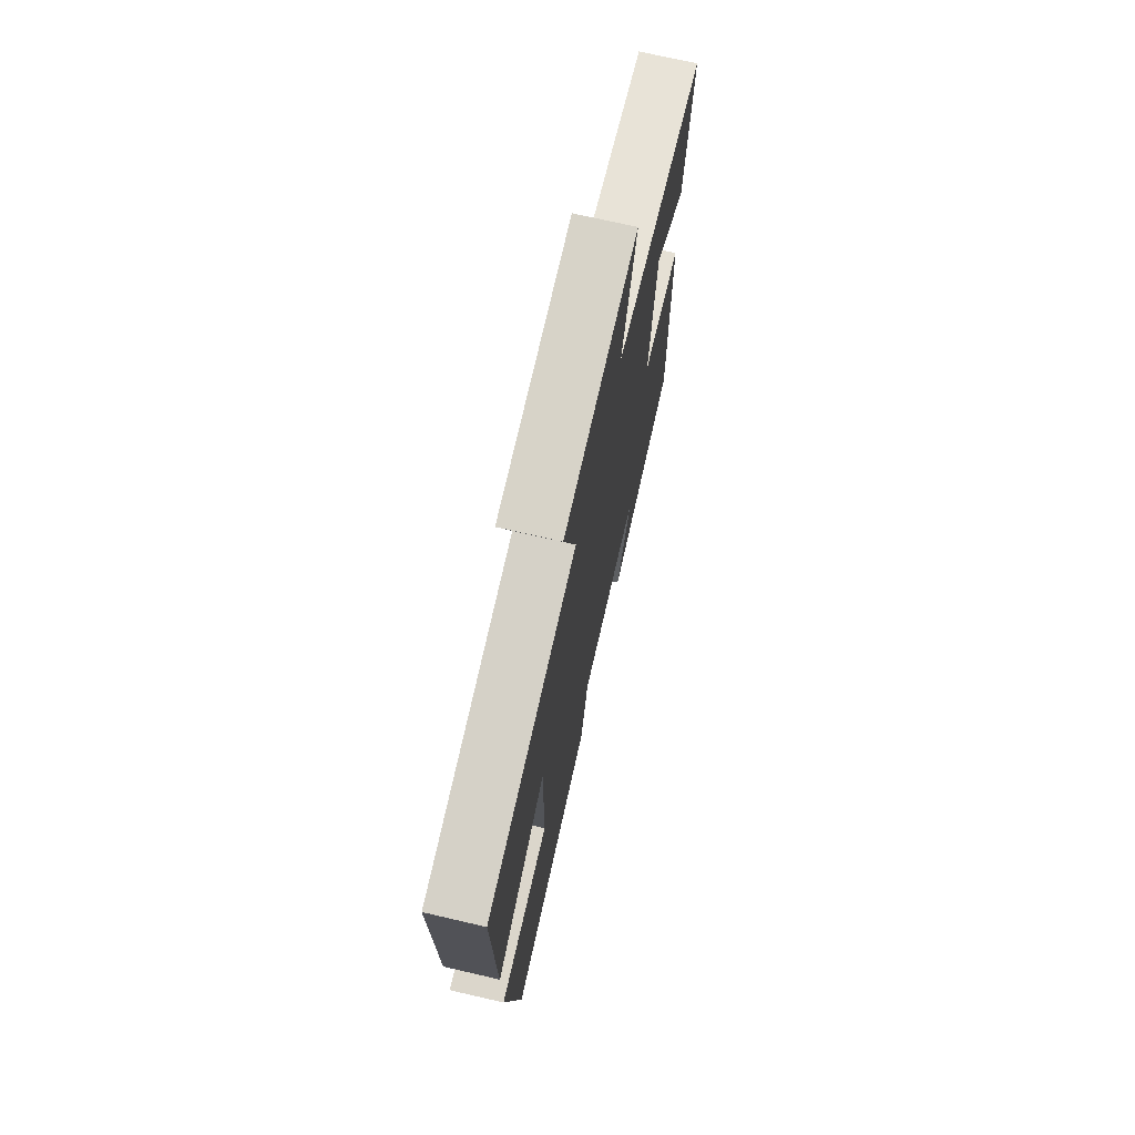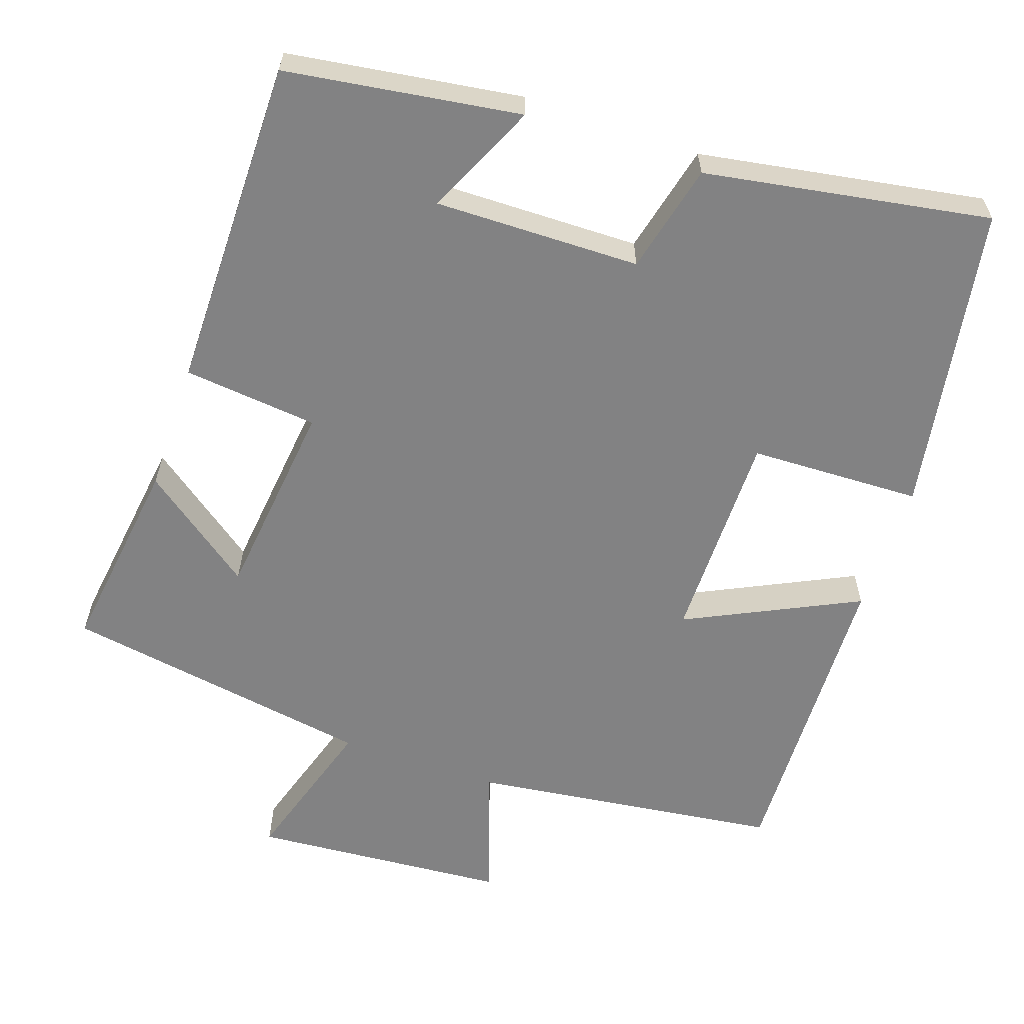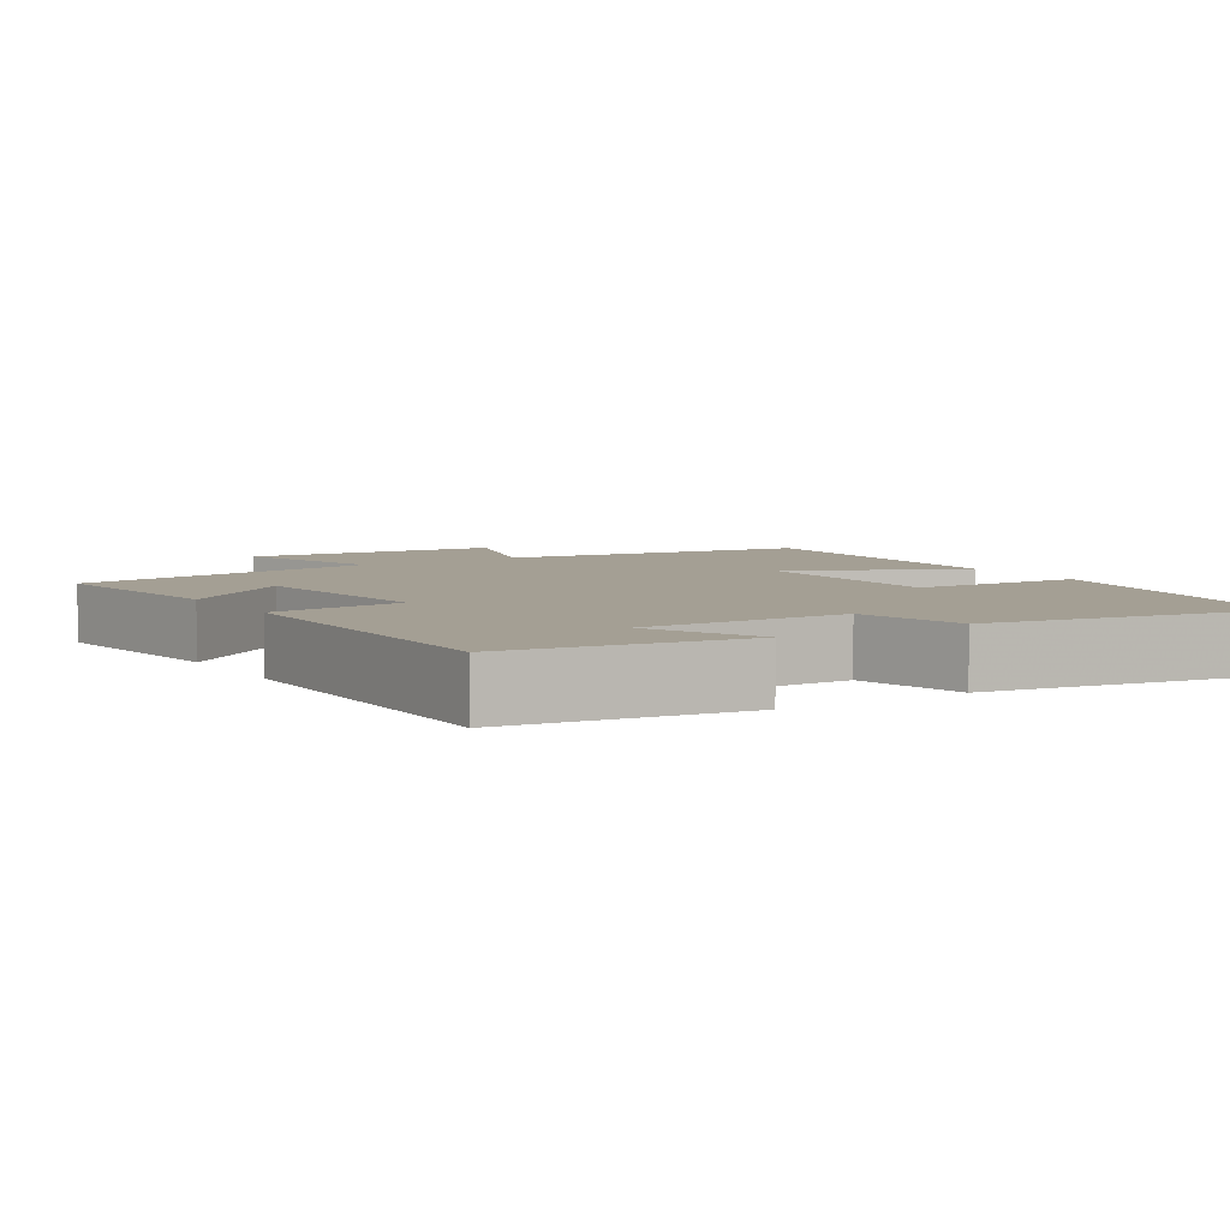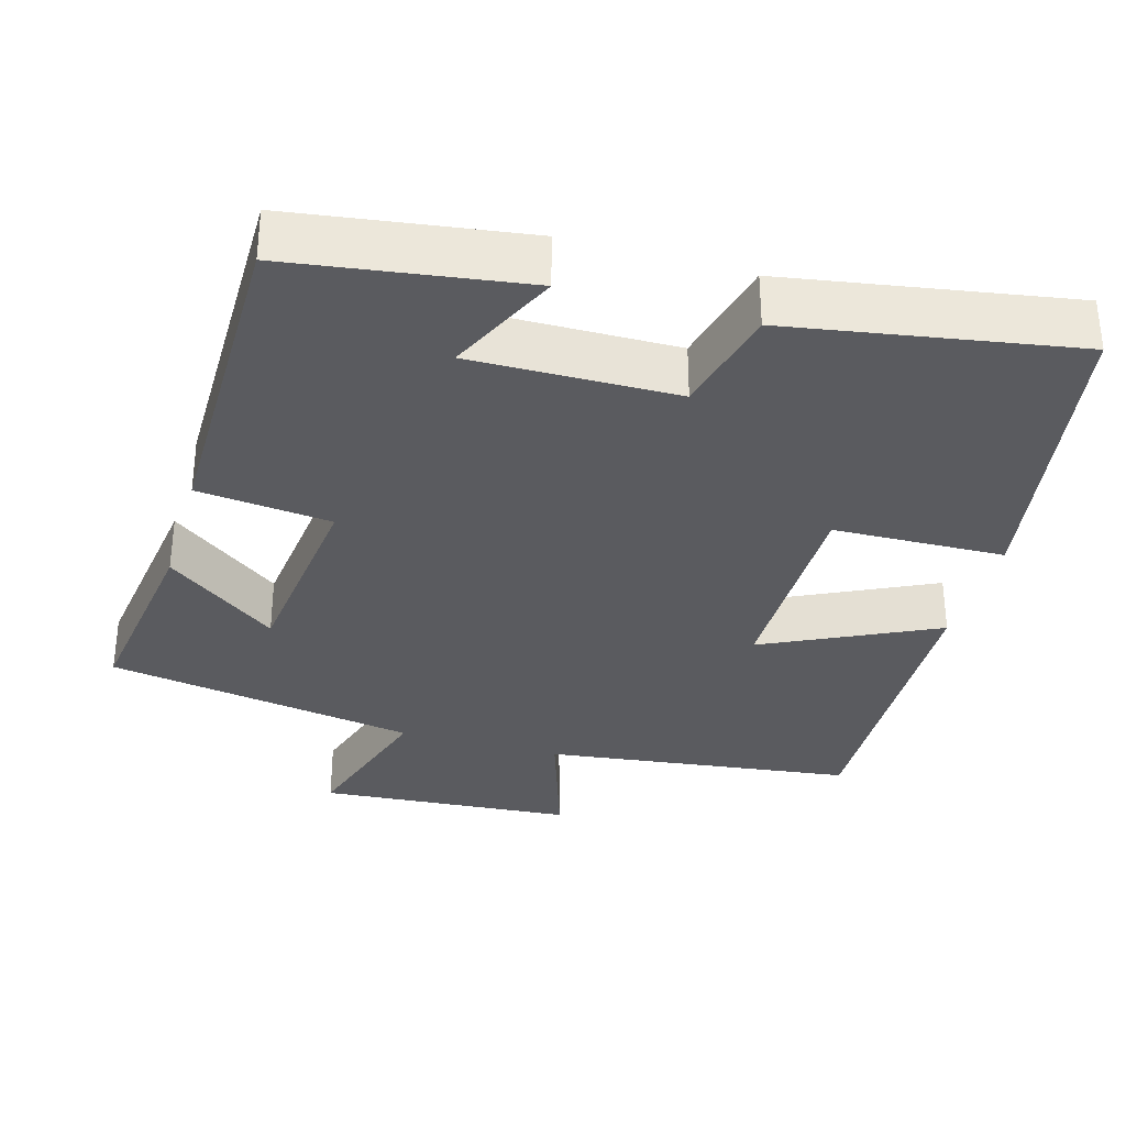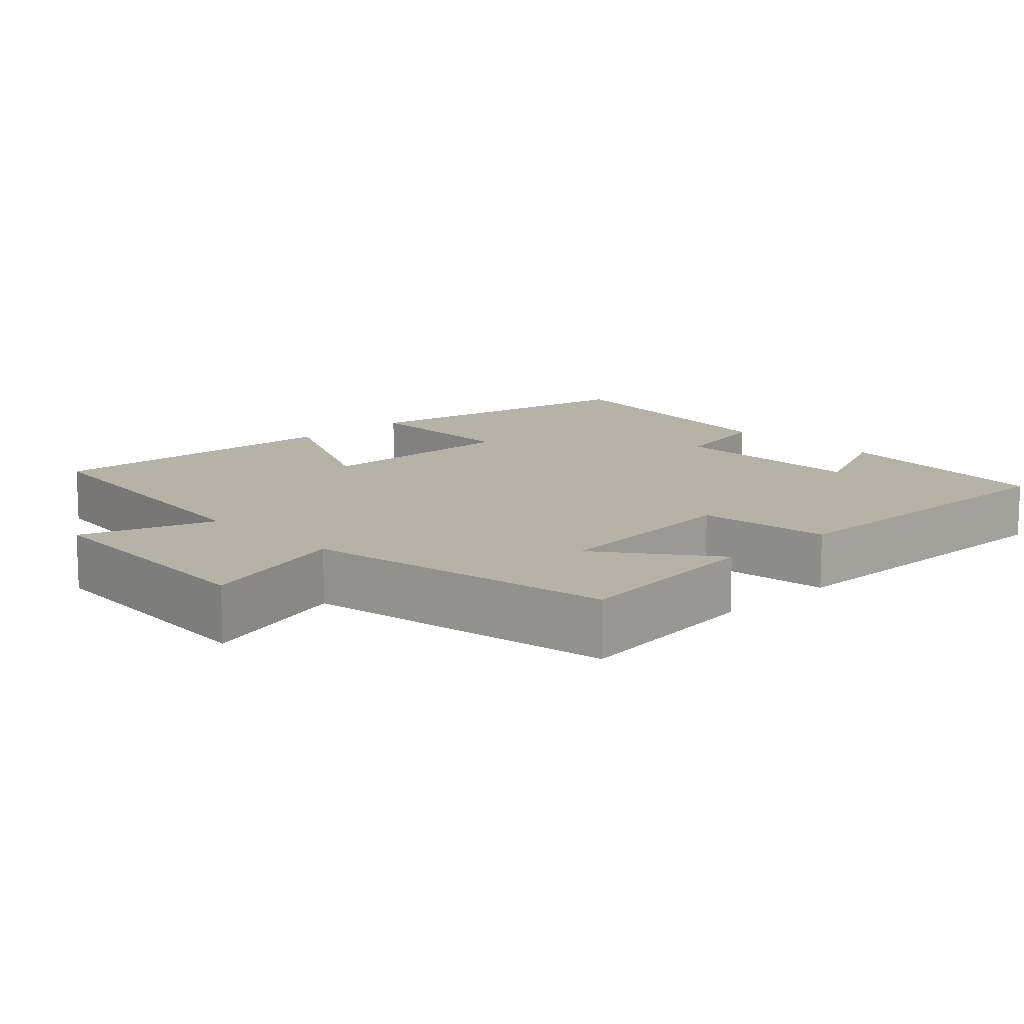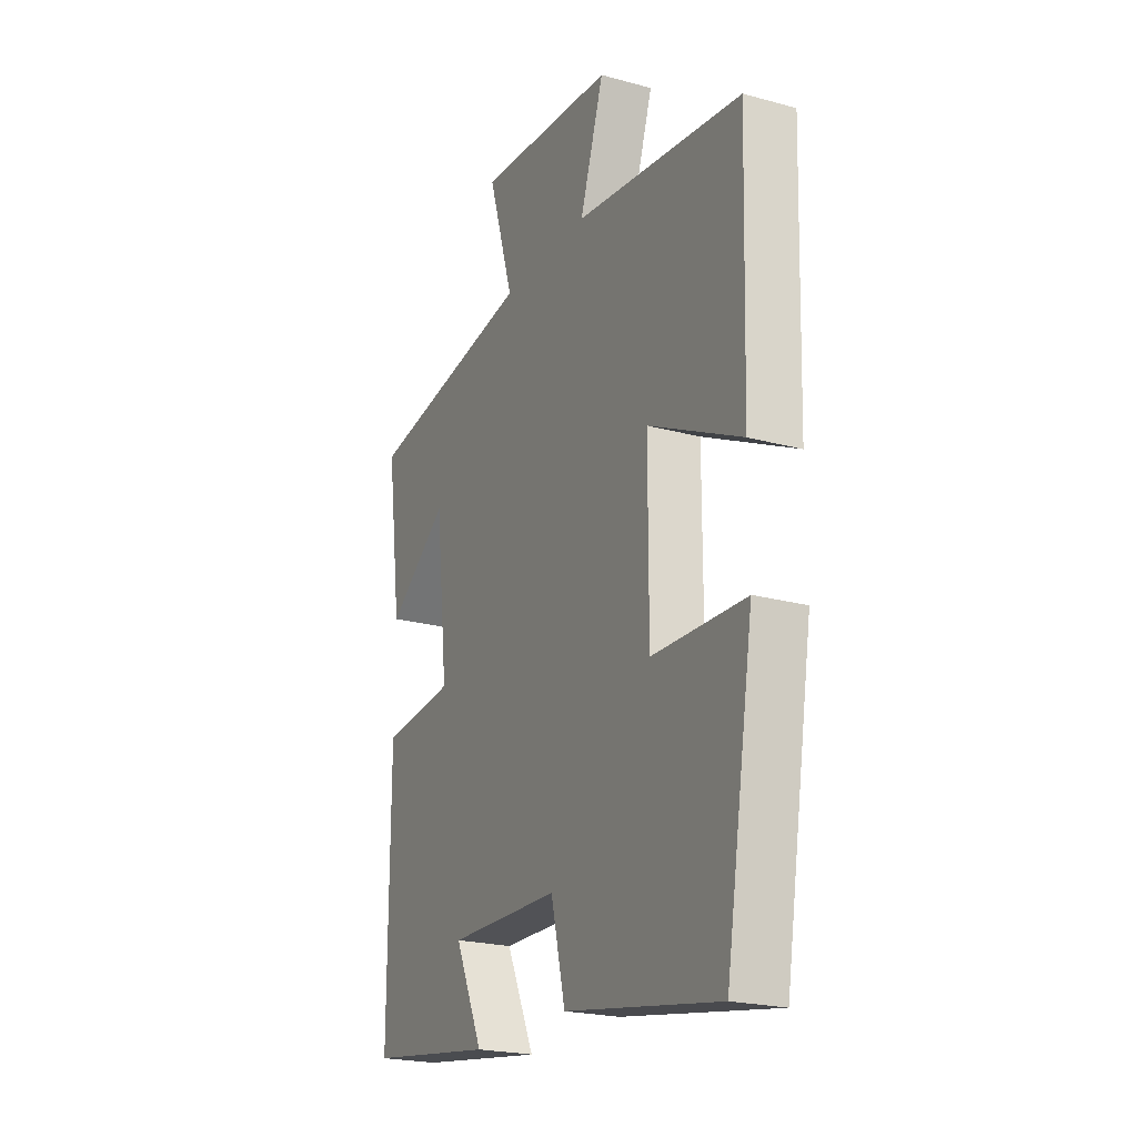
<metadata>
{"format":"obj","ext":"obj","renderer":"f3d","projection":"perspective","resolution":1024,"background":"white","views":[{"elev":71.7,"azim":-77.0,"up":"+Z"},{"elev":-60.8,"azim":161.1,"up":"+Y"},{"elev":5.6,"azim":147.7,"up":"+Y"},{"elev":-33.2,"azim":163.9,"up":"+Y"},{"elev":12.3,"azim":46.2,"up":"+Y"},{"elev":-22.0,"azim":-115.6,"up":"+Z"}]}
</metadata>
<code>
v 0.501 0.07 -0.455
v 0.189 0.07 -0.5
v 0.258 0.07 -0.35
v -0.016 0.07 -0.354
v -0.051 0.07 -0.5
v -0.431 0.07 -0.564
v -0.5 0.07 -0.152
v -0.271 0.07 -0.145
v -0.271 0.07 0.139
v -0.5 0.07 0.028
v -0.513 0.07 0.447
v -0.1 0.07 0.5
v -0.159 0.07 0.678
v 0.183 0.07 0.704
v 0.12 0.07 0.5
v 0.536 0.07 0.431
v 0.5 0.07 0.165
v 0.351 0.07 0.276
v 0.321 0.07 0.008
v 0.5 0.07 -0.011
v 0.501 0 -0.455
v 0.189 0 -0.5
v 0.258 0 -0.35
v -0.016 0 -0.354
v -0.051 0 -0.5
v -0.431 0 -0.564
v -0.5 0 -0.152
v -0.271 0 -0.145
v -0.271 0 0.139
v -0.5 0 0.028
v -0.513 0 0.447
v -0.1 0 0.5
v -0.159 0 0.678
v 0.183 0 0.704
v 0.12 0 0.5
v 0.536 0 0.431
v 0.5 0 0.165
v 0.351 0 0.276
v 0.321 0 0.008
v 0.5 0 -0.011
f 19 20 1
f 15 16 17 18
f 15 18 19
f 12 13 14 15
f 11 12 15
f 10 11 15
f 9 10 15
f 8 9 15 19
f 6 7 8
f 5 6 8
f 4 5 8
f 3 4 8 19
f 1 2 3
f 1 3 19
f 21 40 39
f 38 37 36 35
f 39 38 35
f 35 34 33 32
f 35 32 31
f 35 31 30
f 35 30 29
f 39 35 29 28
f 28 27 26
f 28 26 25
f 28 25 24
f 39 28 24 23
f 23 22 21
f 39 23 21
f 1 21 22 2
f 2 22 23 3
f 3 23 24 4
f 4 24 25 5
f 5 25 26 6
f 6 26 27 7
f 7 27 28 8
f 8 28 29 9
f 9 29 30 10
f 10 30 31 11
f 11 31 32 12
f 12 32 33 13
f 13 33 34 14
f 14 34 35 15
f 15 35 36 16
f 16 36 37 17
f 17 37 38 18
f 18 38 39 19
f 19 39 40 20
f 20 40 21 1

</code>
